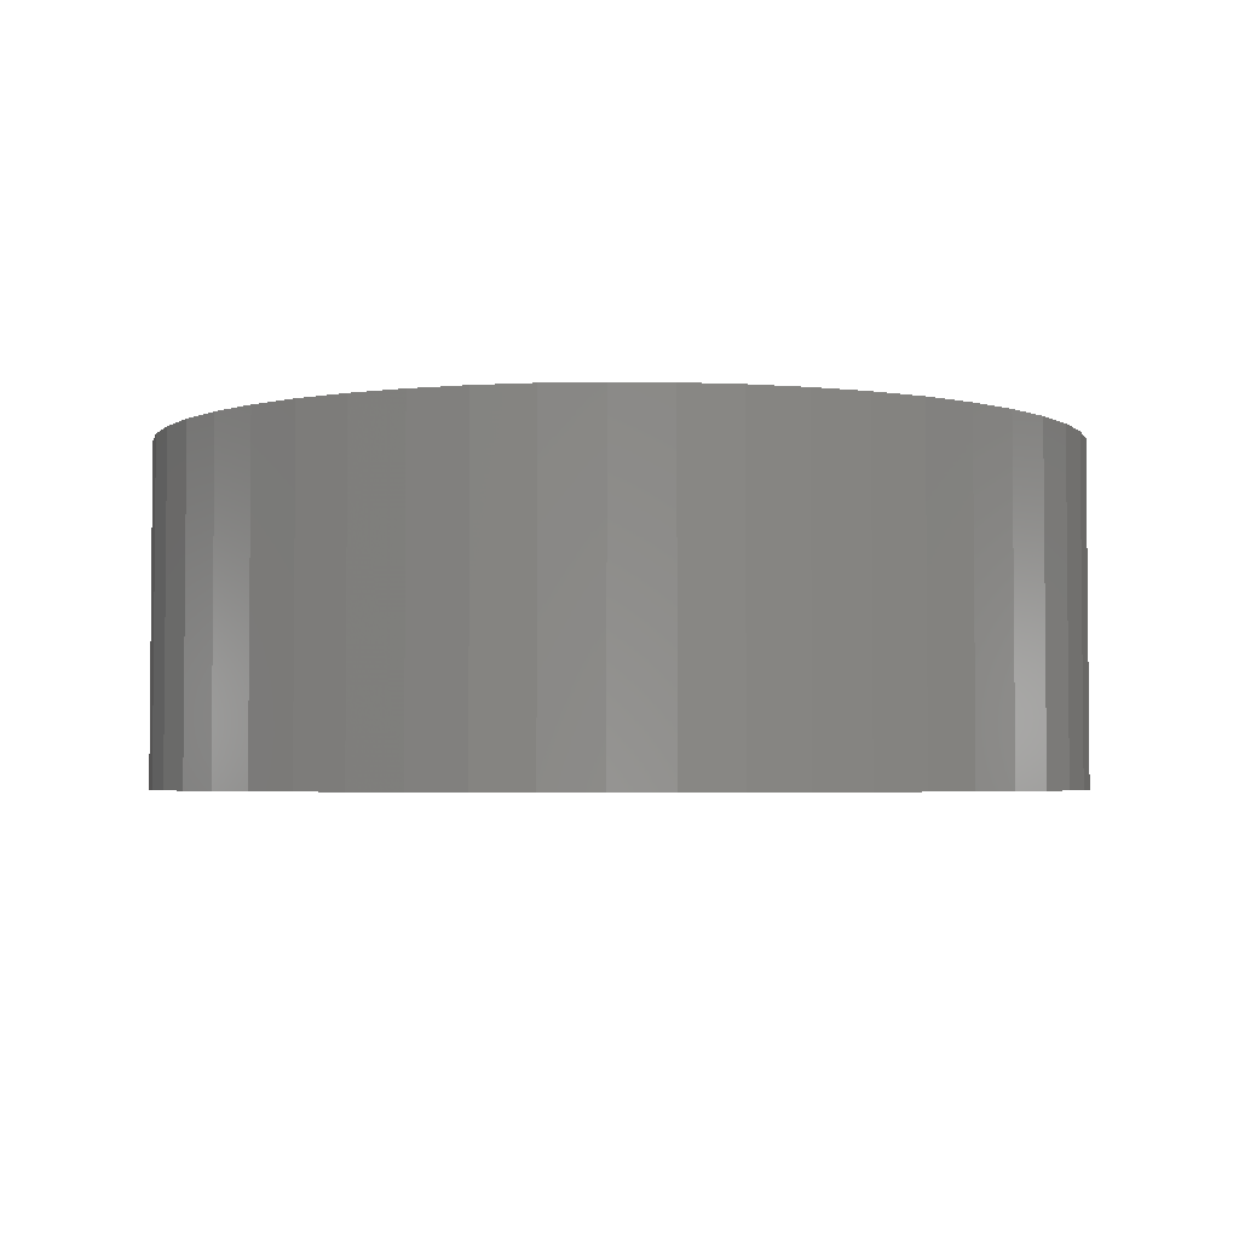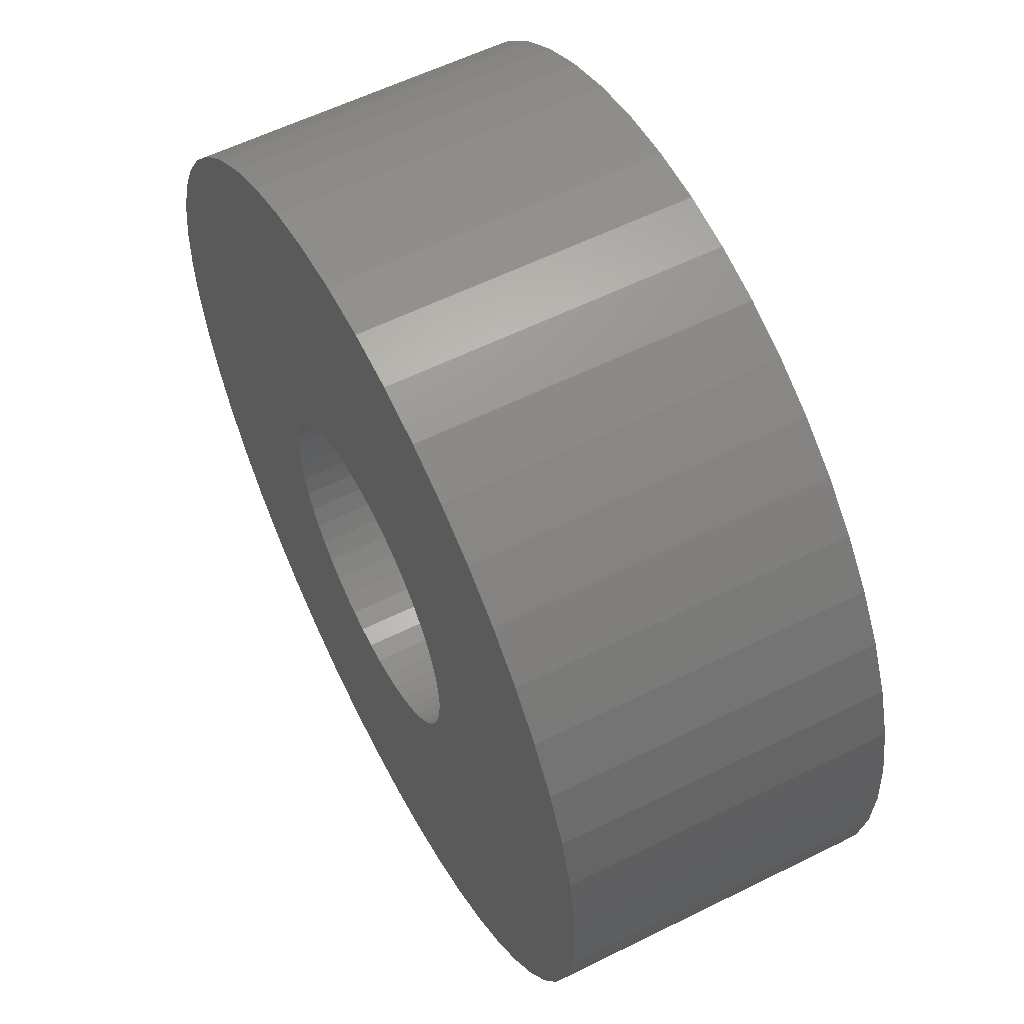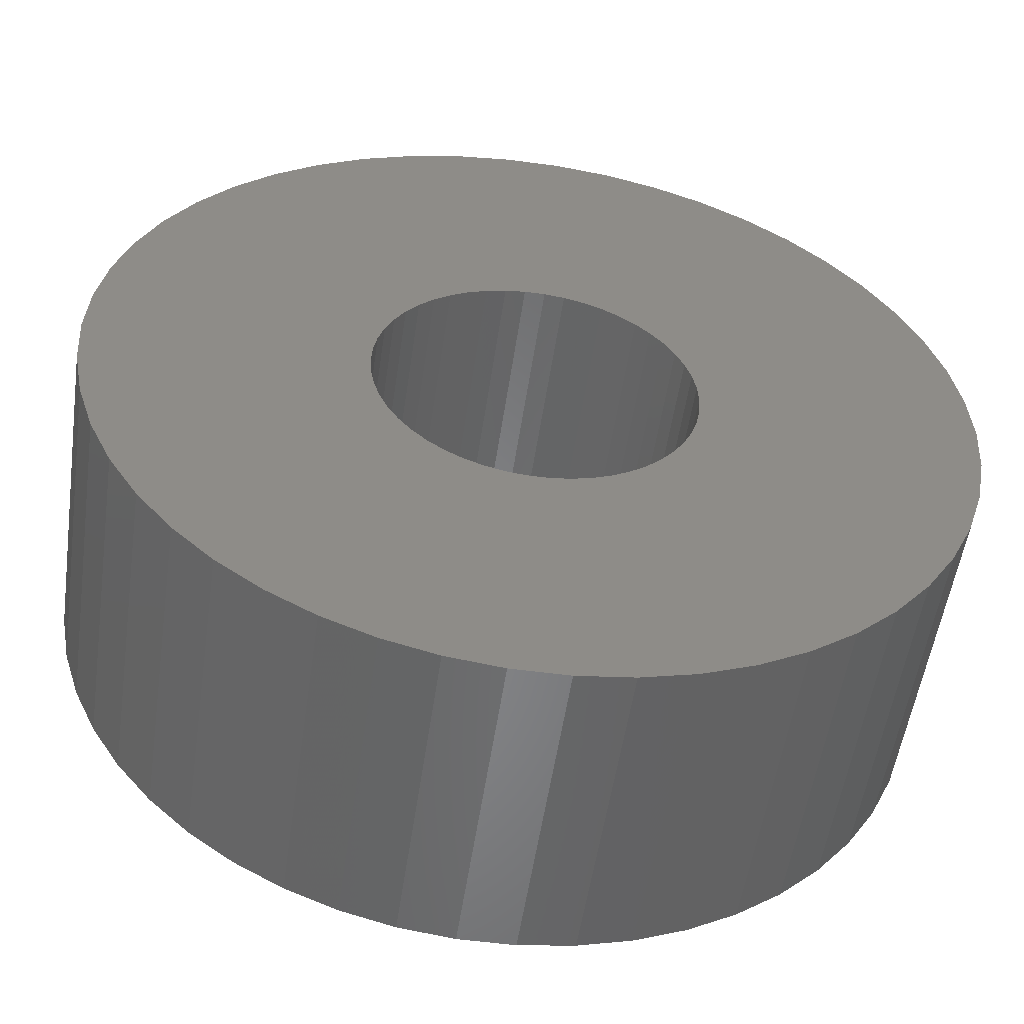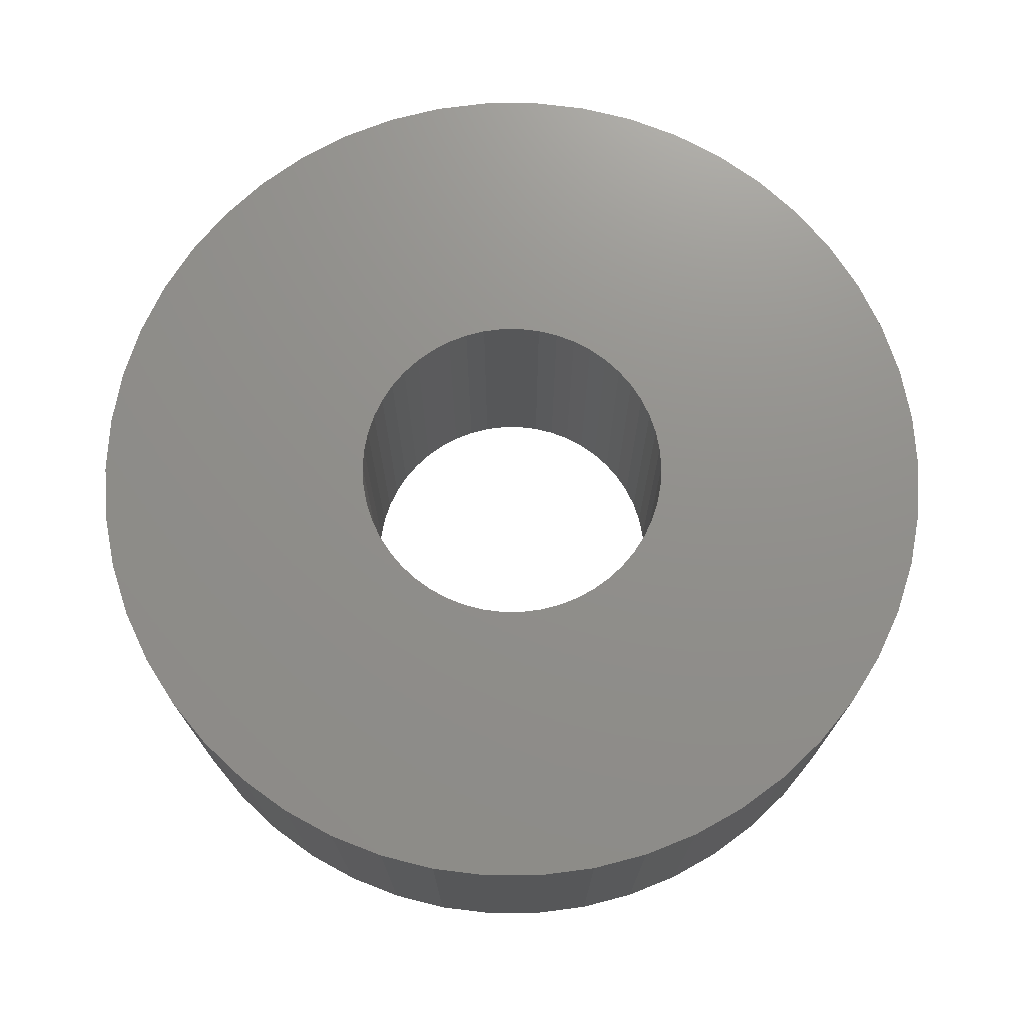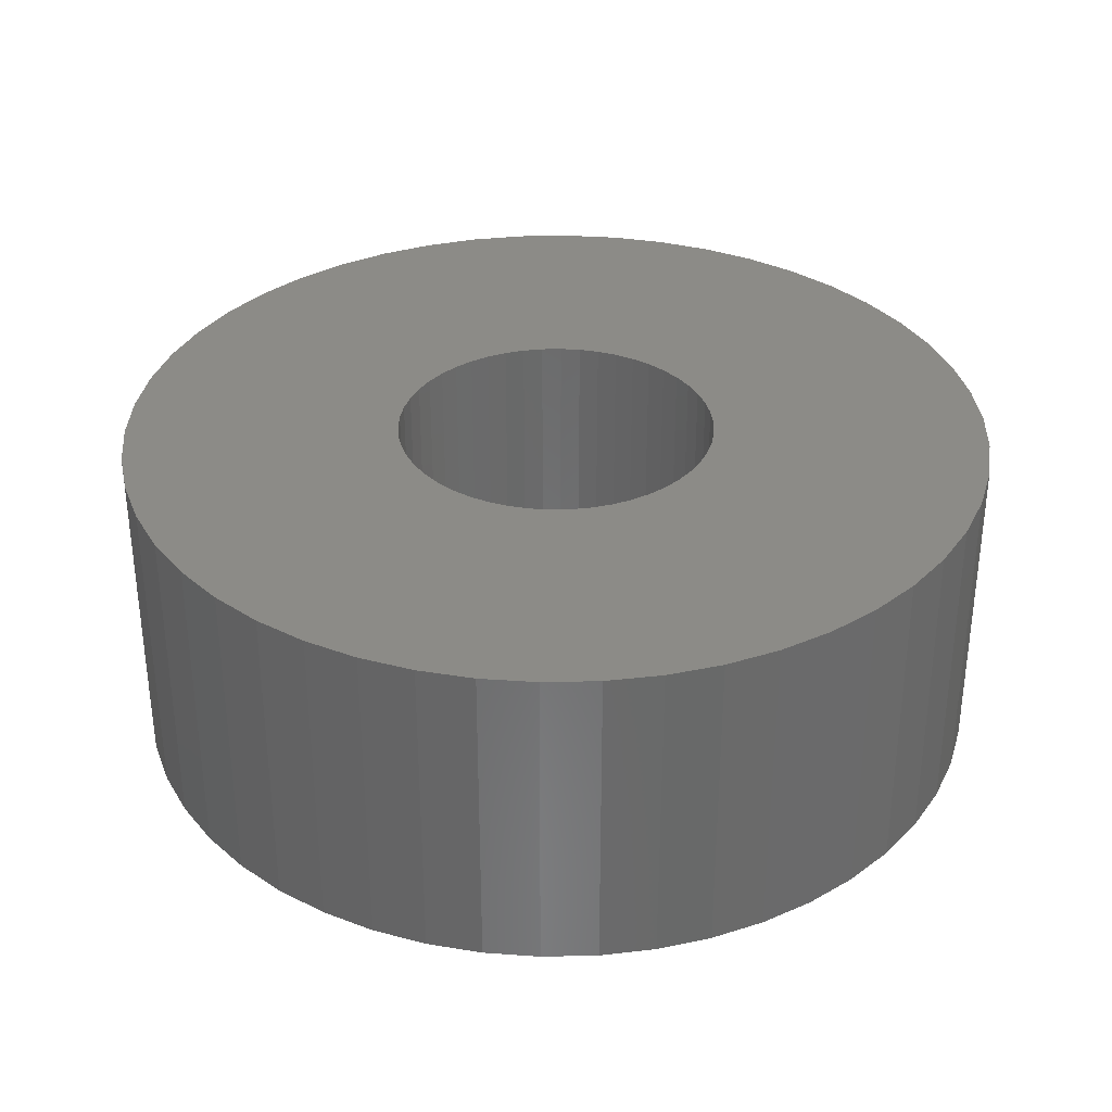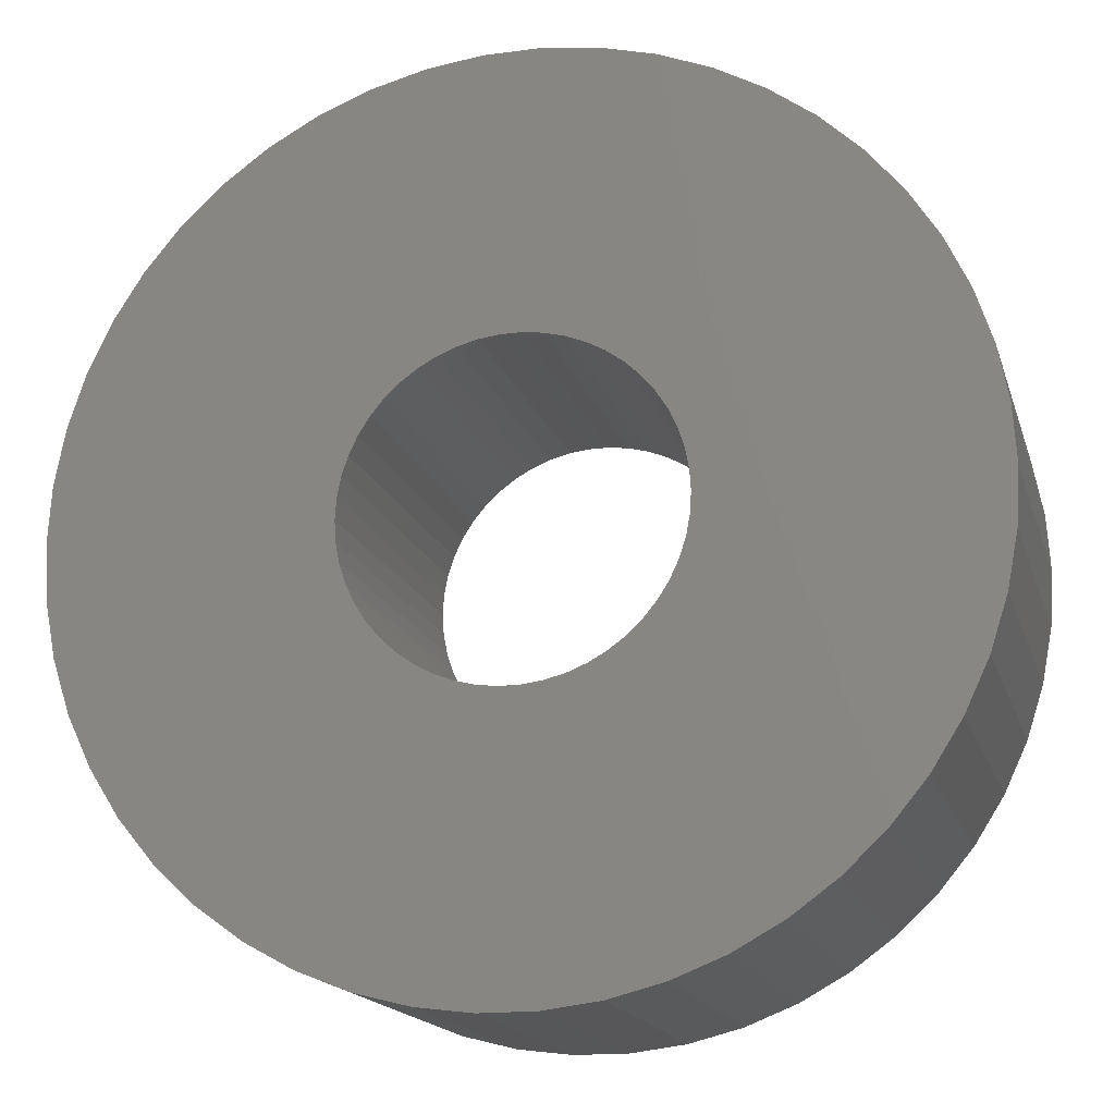
<metadata>
{"format":"stl","ext":"stl","renderer":"f3d","projection":"perspective","resolution":1024,"background":"white","views":[{"elev":-3.4,"azim":84.1,"up":"+Z"},{"elev":58.1,"azim":62.8,"up":"+Y"},{"elev":-53.5,"azim":171.7,"up":"+Y"},{"elev":72.7,"azim":122.2,"up":"+Z"},{"elev":33.7,"azim":-30.5,"up":"+Z"},{"elev":-16.8,"azim":-165.1,"up":"+Y"}]}
</metadata>
<code>
# stl→obj: 200 verts, 400 faces
v 24.5 0 9
v 24.31 3.071 -9
v 24.31 3.071 9
v 24.5 0 -9
v -24.5 0 -9
v -24.31 3.071 9
v -24.31 3.071 -9
v -24.5 0 9
v 1.538 24.45 -9
v -1.538 24.45 9
v 1.538 24.45 9
v -1.538 24.45 -9
v -1.538 -24.45 -9
v 1.538 -24.45 9
v -1.538 -24.45 9
v 1.538 -24.45 -9
v 17.86 16.77 -9
v 15.62 18.88 9
v 17.86 16.77 9
v 15.62 18.88 -9
v -15.62 18.88 -9
v -17.86 16.77 9
v -15.62 18.88 9
v -17.86 16.77 -9
v -7.571 23.3 -9
v -10.43 22.17 9
v -7.571 23.3 9
v -10.43 22.17 -9
v 22.78 9.019 9
v 21.47 11.8 -9
v 21.47 11.8 9
v 22.78 9.019 -9
v 19.82 14.4 -9
v 19.82 14.4 9
v 10.43 22.17 -9
v 7.571 23.3 9
v 10.43 22.17 9
v 7.571 23.3 -9
v 13.13 20.69 -9
v 13.13 20.69 9
v -22.78 9.019 -9
v -21.47 11.8 9
v -21.47 11.8 -9
v -22.78 9.019 9
v -19.82 14.4 -9
v -19.82 14.4 9
v -23.73 6.093 -9
v -23.73 6.093 9
v -4.591 24.07 -9
v -4.591 24.07 9
v 23.73 6.093 9
v 23.73 6.093 -9
v 4.591 24.07 9
v 4.591 24.07 -9
v 9 0 9
v 8.929 1.128 9
v 24.31 -3.071 9
v 8.717 2.238 9
v 8.929 -1.128 9
v 8.368 3.313 9
v 23.73 -6.093 9
v 7.887 4.336 9
v 8.717 -2.238 9
v 7.281 5.29 9
v 22.78 -9.019 9
v 6.561 6.161 9
v 8.368 -3.313 9
v 5.737 6.935 9
v 21.47 -11.8 9
v 4.822 7.599 9
v 7.887 -4.336 9
v 19.82 -14.4 9
v 3.832 8.143 9
v 2.781 8.56 9
v 1.686 8.841 9
v 0.5651 8.982 9
v -0.5651 8.982 9
v -1.686 8.841 9
v -2.781 8.56 9
v -3.832 8.143 9
v -4.822 7.599 9
v -13.13 20.69 9
v -5.737 6.935 9
v -6.561 6.161 9
v -7.281 5.29 9
v -7.887 4.336 9
v 7.281 -5.29 9
v 17.86 -16.77 9
v 6.561 -6.161 9
v 15.62 -18.88 9
v 5.737 -6.935 9
v 13.13 -20.69 9
v 4.822 -7.599 9
v 10.43 -22.17 9
v 3.832 -8.143 9
v 7.571 -23.3 9
v 2.781 -8.56 9
v 4.591 -24.07 9
v 1.686 -8.841 9
v 0.5651 -8.982 9
v -0.5651 -8.982 9
v -1.686 -8.841 9
v -4.591 -24.07 9
v -2.781 -8.56 9
v -7.571 -23.3 9
v -3.832 -8.143 9
v -10.43 -22.17 9
v -4.822 -7.599 9
v -13.13 -20.69 9
v -5.737 -6.935 9
v -15.62 -18.88 9
v -6.561 -6.161 9
v -17.86 -16.77 9
v -7.281 -5.29 9
v -19.82 -14.4 9
v -7.887 -4.336 9
v -21.47 -11.8 9
v -8.368 -3.313 9
v -22.78 -9.019 9
v -8.717 -2.238 9
v -23.73 -6.093 9
v -8.929 -1.128 9
v -24.31 -3.071 9
v -9 0 9
v -8.368 3.313 9
v -8.717 2.238 9
v -8.929 1.128 9
v -13.13 20.69 -9
v 24.31 -3.071 -9
v 19.82 -14.4 -9
v 17.86 -16.77 -9
v 23.73 -6.093 -9
v 22.78 -9.019 -9
v -21.47 -11.8 -9
v -22.78 -9.019 -9
v 9 0 -9
v 8.929 -1.128 -9
v 8.717 -2.238 -9
v 8.929 1.128 -9
v 8.368 -3.313 -9
v 21.47 -11.8 -9
v 7.887 -4.336 -9
v 8.717 2.238 -9
v 7.281 -5.29 -9
v 6.561 -6.161 -9
v 15.62 -18.88 -9
v 8.368 3.313 -9
v 5.737 -6.935 -9
v 13.13 -20.69 -9
v 4.822 -7.599 -9
v 10.43 -22.17 -9
v 7.887 4.336 -9
v 3.832 -8.143 -9
v 7.571 -23.3 -9
v 2.781 -8.56 -9
v 4.591 -24.07 -9
v 1.686 -8.841 -9
v 0.5651 -8.982 -9
v -0.5651 -8.982 -9
v -1.686 -8.841 -9
v -4.591 -24.07 -9
v -2.781 -8.56 -9
v -7.571 -23.3 -9
v -3.832 -8.143 -9
v -10.43 -22.17 -9
v -4.822 -7.599 -9
v -13.13 -20.69 -9
v -5.737 -6.935 -9
v -15.62 -18.88 -9
v -6.561 -6.161 -9
v -17.86 -16.77 -9
v -7.281 -5.29 -9
v -19.82 -14.4 -9
v -7.887 -4.336 -9
v 7.281 5.29 -9
v 6.561 6.161 -9
v 5.737 6.935 -9
v 4.822 7.599 -9
v 3.832 8.143 -9
v 2.781 8.56 -9
v 1.686 8.841 -9
v 0.5651 8.982 -9
v -0.5651 8.982 -9
v -1.686 8.841 -9
v -2.781 8.56 -9
v -3.832 8.143 -9
v -4.822 7.599 -9
v -5.737 6.935 -9
v -6.561 6.161 -9
v -7.281 5.29 -9
v -7.887 4.336 -9
v -8.368 3.313 -9
v -8.717 2.238 -9
v -8.929 1.128 -9
v -9 0 -9
v -8.368 -3.313 -9
v -8.717 -2.238 -9
v -23.73 -6.093 -9
v -8.929 -1.128 -9
v -24.31 -3.071 -9
f 1 2 3
f 2 1 4
f 5 6 7
f 6 5 8
f 9 10 11
f 10 9 12
f 13 14 15
f 14 13 16
f 17 18 19
f 18 17 20
f 21 22 23
f 22 21 24
f 25 26 27
f 26 25 28
f 29 30 31
f 30 29 32
f 31 33 34
f 33 31 30
f 35 36 37
f 36 35 38
f 39 37 40
f 37 39 35
f 41 42 43
f 42 41 44
f 45 22 24
f 22 45 46
f 47 44 41
f 44 47 48
f 49 27 50
f 27 49 25
f 51 32 29
f 32 51 52
f 3 52 51
f 52 3 2
f 34 17 19
f 17 34 33
f 38 53 36
f 53 38 54
f 54 11 53
f 11 54 9
f 20 40 18
f 40 20 39
f 43 46 45
f 46 43 42
f 7 48 47
f 48 7 6
f 55 1 3
f 56 3 51
f 1 55 57
f 58 51 29
f 59 57 55
f 60 29 31
f 57 59 61
f 62 31 34
f 63 61 59
f 64 34 19
f 61 63 65
f 66 19 18
f 67 65 63
f 68 18 40
f 65 67 69
f 70 40 37
f 71 69 67
f 69 71 72
f 3 56 55
f 51 58 56
f 29 60 58
f 31 62 60
f 73 37 36
f 34 64 62
f 19 66 64
f 18 68 66
f 40 70 68
f 74 36 53
f 37 73 70
f 36 74 73
f 53 75 74
f 11 75 53
f 11 76 75
f 11 77 76
f 10 77 11
f 10 78 77
f 50 78 10
f 78 50 79
f 27 79 50
f 79 27 80
f 26 80 27
f 80 26 81
f 82 81 26
f 81 82 83
f 23 83 82
f 83 23 84
f 22 84 23
f 84 22 85
f 46 85 22
f 85 46 86
f 87 72 71
f 72 87 88
f 89 88 87
f 88 89 90
f 91 90 89
f 90 91 92
f 93 92 91
f 92 93 94
f 95 94 93
f 94 95 96
f 97 96 95
f 96 97 98
f 99 98 97
f 99 14 98
f 100 14 99
f 101 14 100
f 101 15 14
f 102 15 101
f 103 102 104
f 105 104 106
f 102 103 15
f 107 106 108
f 109 108 110
f 111 110 112
f 113 112 114
f 104 105 103
f 115 114 116
f 117 116 118
f 119 118 120
f 121 120 122
f 123 122 124
f 42 86 46
f 106 107 105
f 86 42 125
f 108 109 107
f 44 125 42
f 110 111 109
f 125 44 126
f 112 113 111
f 48 126 44
f 114 115 113
f 126 48 127
f 116 117 115
f 6 127 48
f 118 119 117
f 127 6 124
f 120 121 119
f 8 124 6
f 122 123 121
f 124 8 123
f 28 82 26
f 82 28 128
f 128 23 82
f 23 128 21
f 12 50 10
f 50 12 49
f 57 4 1
f 4 57 129
f 88 130 72
f 130 88 131
f 65 132 61
f 132 65 133
f 61 129 57
f 129 61 132
f 134 119 135
f 119 134 117
f 136 4 129
f 137 129 132
f 4 136 2
f 138 132 133
f 139 2 136
f 140 133 141
f 2 139 52
f 142 141 130
f 143 52 139
f 144 130 131
f 52 143 32
f 145 131 146
f 147 32 143
f 148 146 149
f 32 147 30
f 150 149 151
f 152 30 147
f 30 152 33
f 129 137 136
f 132 138 137
f 133 140 138
f 141 142 140
f 153 151 154
f 130 144 142
f 131 145 144
f 146 148 145
f 149 150 148
f 155 154 156
f 151 153 150
f 154 155 153
f 156 157 155
f 16 157 156
f 16 158 157
f 16 159 158
f 13 159 16
f 13 160 159
f 161 160 13
f 160 161 162
f 163 162 161
f 162 163 164
f 165 164 163
f 164 165 166
f 167 166 165
f 166 167 168
f 169 168 167
f 168 169 170
f 171 170 169
f 170 171 172
f 173 172 171
f 172 173 174
f 175 33 152
f 33 175 17
f 176 17 175
f 17 176 20
f 177 20 176
f 20 177 39
f 178 39 177
f 39 178 35
f 179 35 178
f 35 179 38
f 180 38 179
f 38 180 54
f 181 54 180
f 181 9 54
f 182 9 181
f 183 9 182
f 183 12 9
f 184 12 183
f 49 184 185
f 25 185 186
f 184 49 12
f 28 186 187
f 128 187 188
f 21 188 189
f 24 189 190
f 185 25 49
f 45 190 191
f 43 191 192
f 41 192 193
f 47 193 194
f 7 194 195
f 134 174 173
f 186 28 25
f 174 134 196
f 187 128 28
f 135 196 134
f 188 21 128
f 196 135 197
f 189 24 21
f 198 197 135
f 190 45 24
f 197 198 199
f 191 43 45
f 200 199 198
f 192 41 43
f 199 200 195
f 193 47 41
f 5 195 200
f 194 7 47
f 195 5 7
f 151 92 94
f 92 151 149
f 146 88 90
f 88 146 131
f 72 141 69
f 141 72 130
f 135 121 198
f 121 135 119
f 154 94 96
f 94 154 151
f 156 96 98
f 96 156 154
f 16 98 14
f 98 16 156
f 69 133 65
f 133 69 141
f 161 15 103
f 15 161 13
f 165 105 107
f 105 165 163
f 163 103 105
f 103 163 161
f 171 115 173
f 115 171 113
f 171 111 113
f 111 171 169
f 198 123 200
f 123 198 121
f 200 8 5
f 8 200 123
f 149 90 92
f 90 149 146
f 173 117 134
f 117 173 115
f 167 107 109
f 107 167 165
f 169 109 111
f 109 169 167
f 136 56 139
f 56 136 55
f 124 194 127
f 194 124 195
f 183 76 77
f 76 183 182
f 158 101 100
f 101 158 159
f 177 66 68
f 66 177 176
f 189 83 84
f 83 189 188
f 186 79 80
f 79 186 185
f 147 62 152
f 62 147 60
f 139 58 143
f 58 139 56
f 152 64 175
f 64 152 62
f 180 73 74
f 73 180 179
f 181 74 75
f 74 181 180
f 179 70 73
f 70 179 178
f 125 191 86
f 191 125 192
f 86 190 85
f 190 86 191
f 126 192 125
f 192 126 193
f 188 81 83
f 81 188 187
f 185 78 79
f 78 185 184
f 157 100 99
f 100 157 158
f 143 60 147
f 60 143 58
f 175 66 176
f 66 175 64
f 182 75 76
f 75 182 181
f 178 68 70
f 68 178 177
f 85 189 84
f 189 85 190
f 127 193 126
f 193 127 194
f 184 77 78
f 77 184 183
f 145 87 144
f 87 145 89
f 138 59 137
f 59 138 63
f 114 174 116
f 174 114 172
f 116 196 118
f 196 116 174
f 153 97 95
f 97 153 155
f 187 80 81
f 80 187 186
f 145 91 89
f 91 145 148
f 140 63 138
f 63 140 67
f 142 67 140
f 67 142 71
f 144 71 142
f 71 144 87
f 137 55 136
f 55 137 59
f 162 106 104
f 106 162 164
f 160 104 102
f 104 160 162
f 112 172 114
f 172 112 170
f 118 197 120
f 197 118 196
f 155 99 97
f 99 155 157
f 150 95 93
f 95 150 153
f 148 93 91
f 93 148 150
f 159 102 101
f 102 159 160
f 168 112 110
f 112 168 170
f 120 199 122
f 199 120 197
f 122 195 124
f 195 122 199
f 166 110 108
f 110 166 168
f 164 108 106
f 108 164 166

</code>
